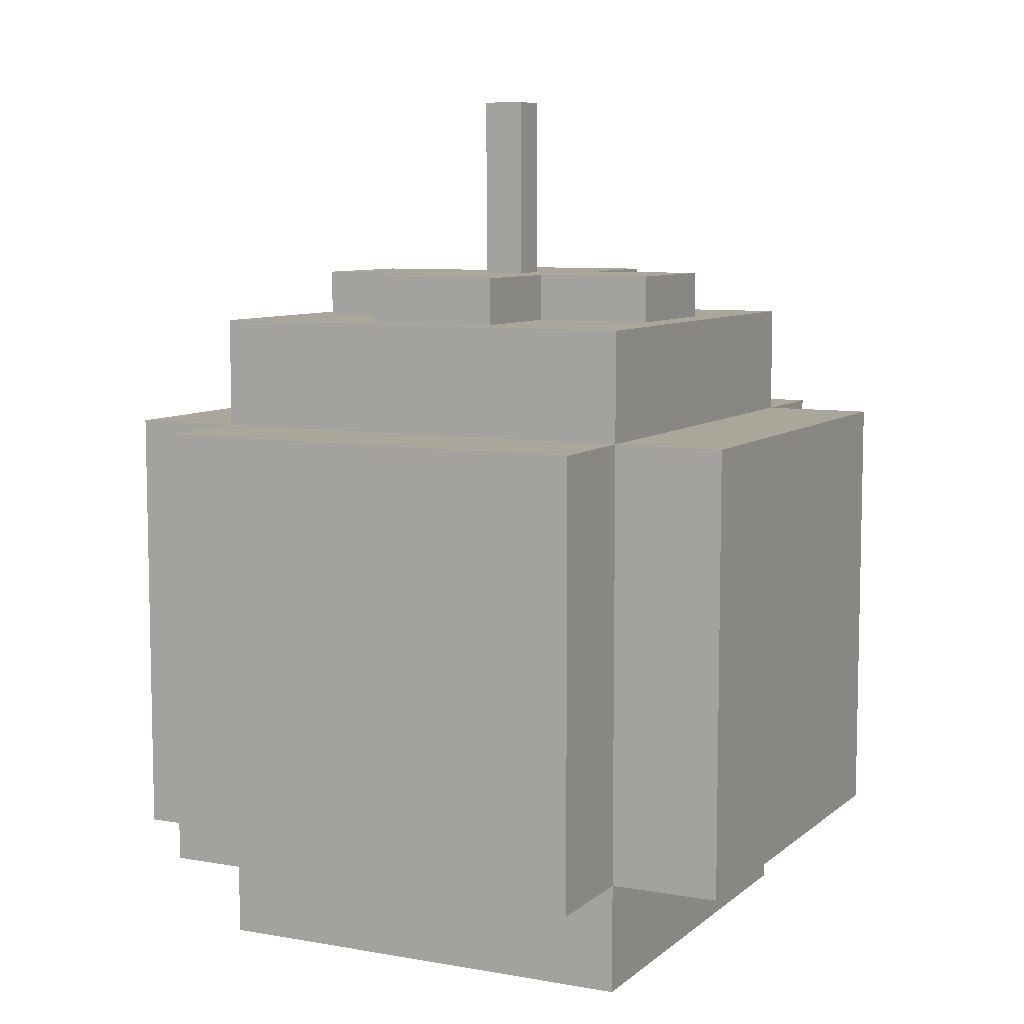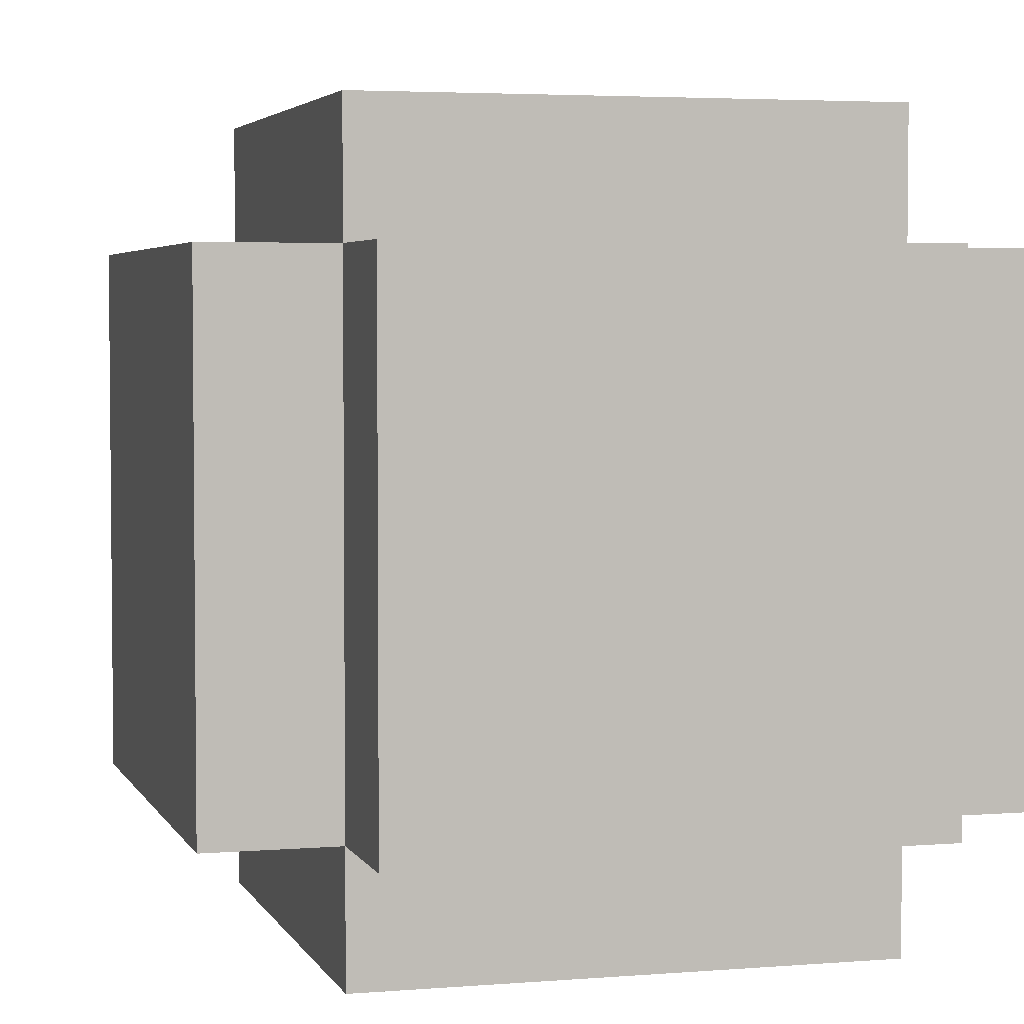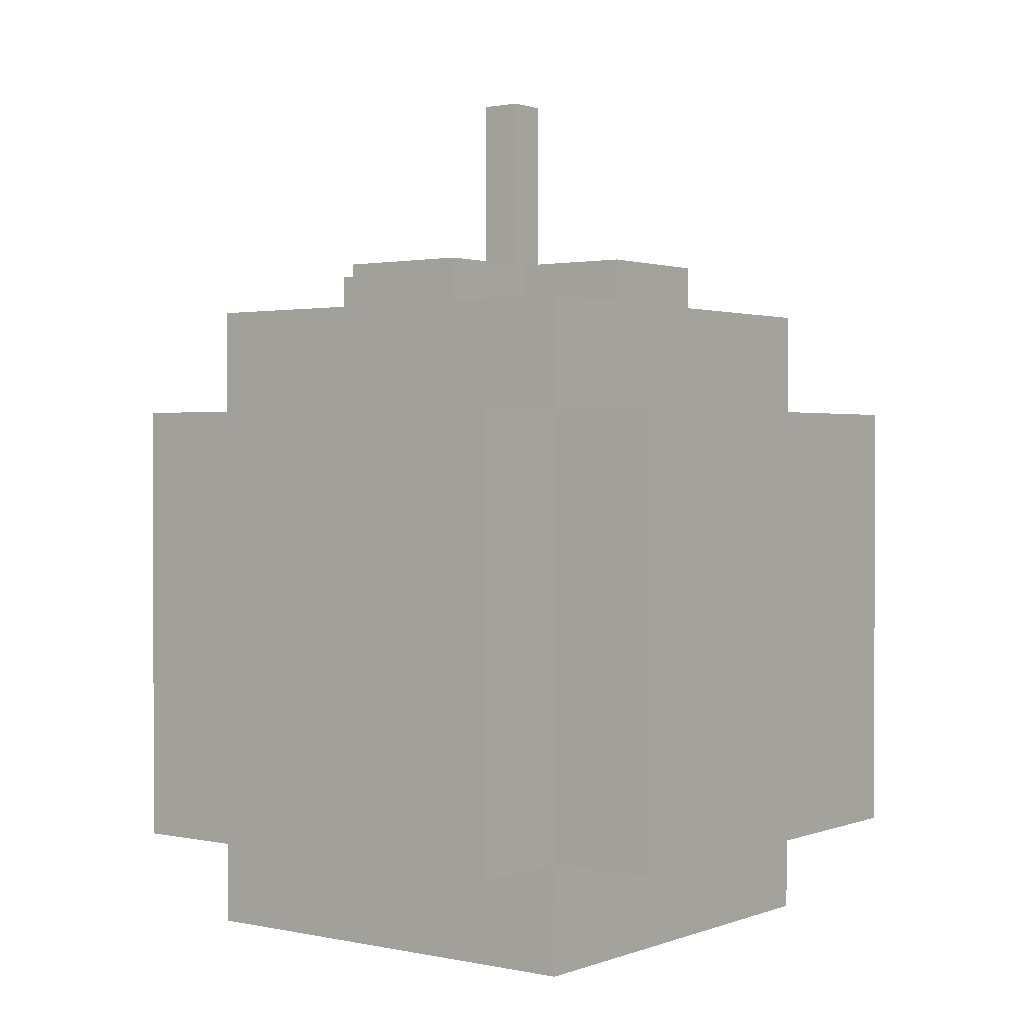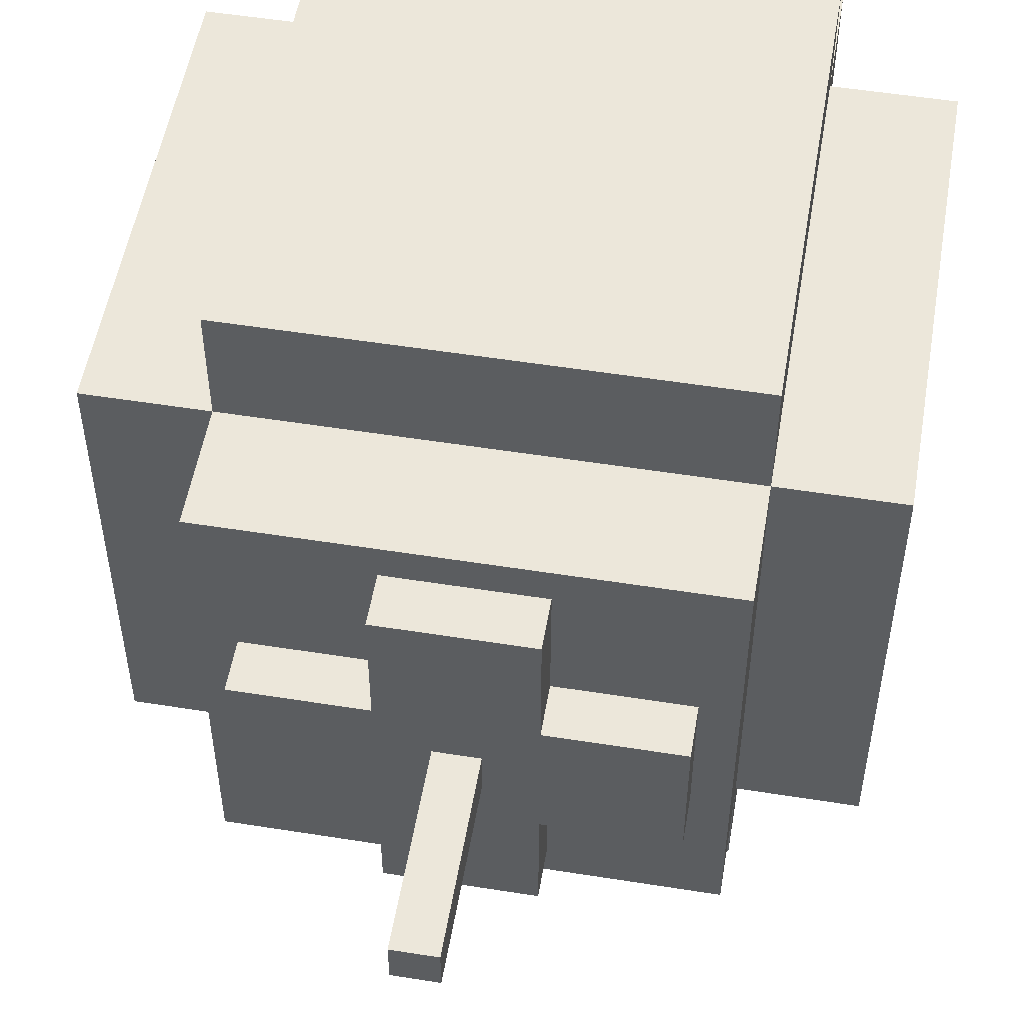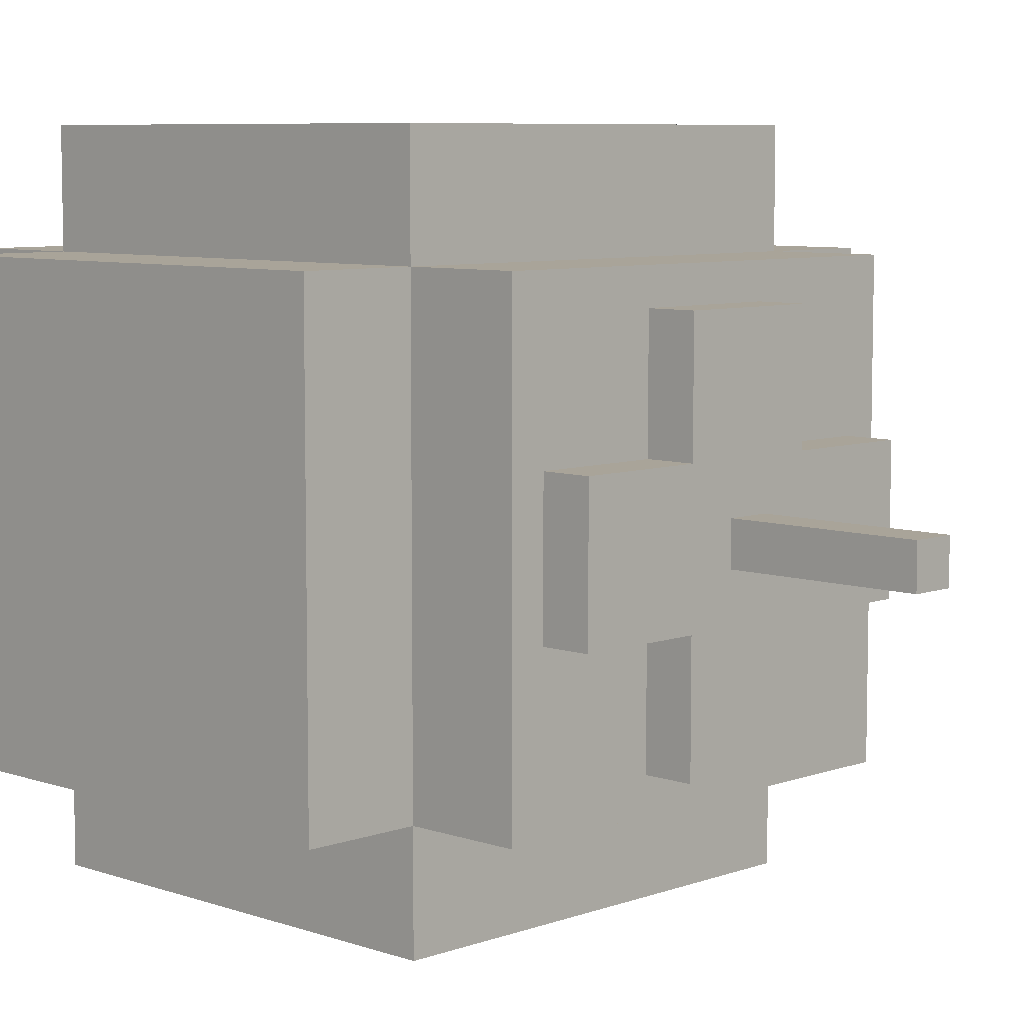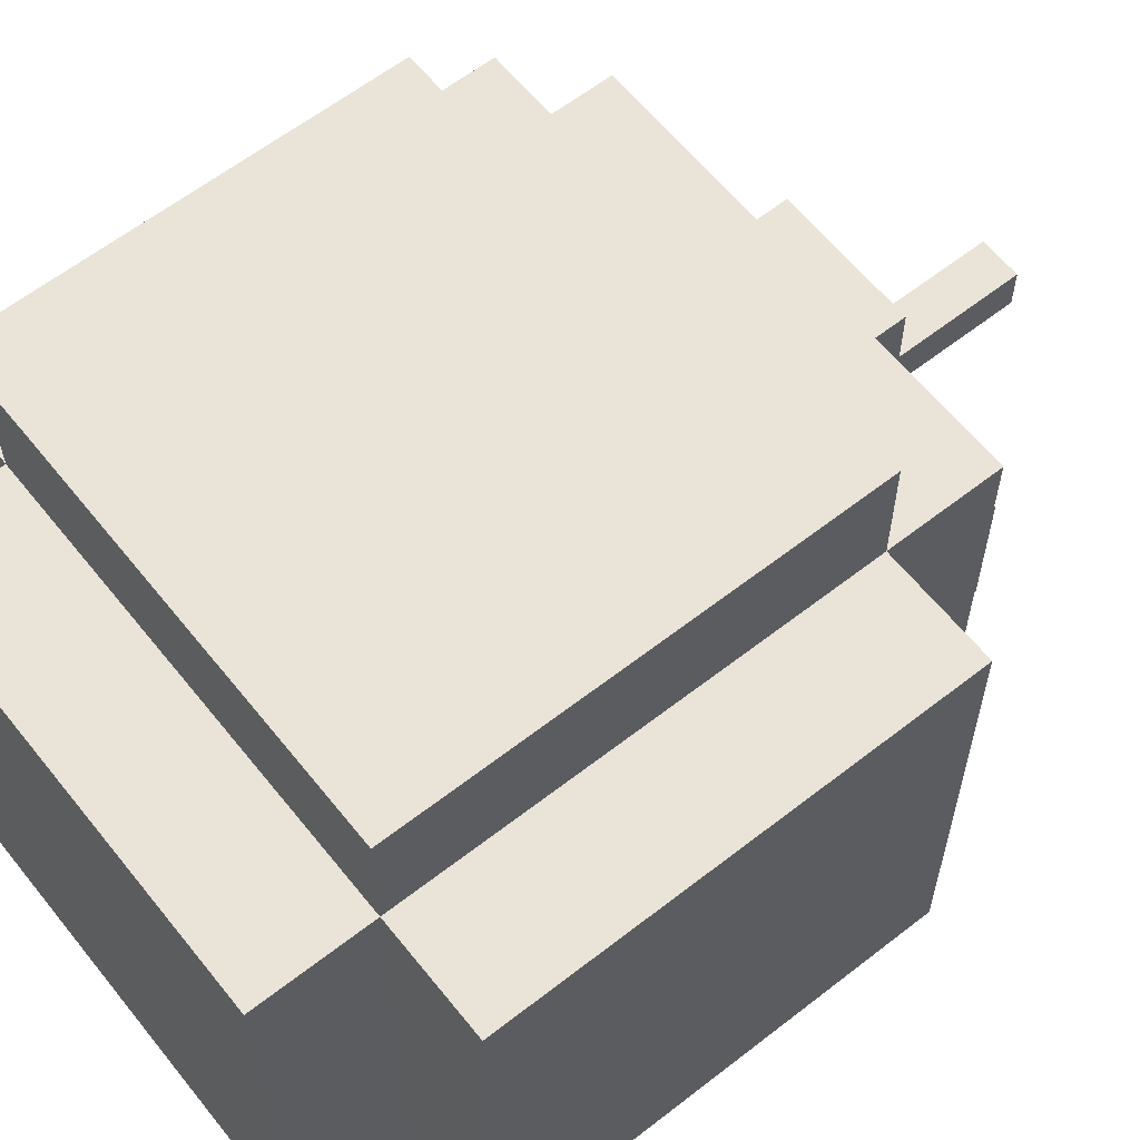
<metadata>
{"format":"obj","ext":"obj","renderer":"f3d","projection":"perspective","resolution":1024,"background":"white","views":[{"elev":7.8,"azim":-153.7,"up":"+Y"},{"elev":3.8,"azim":-15.6,"up":"+Z"},{"elev":1.3,"azim":-142.6,"up":"+Y"},{"elev":52.9,"azim":-170.3,"up":"+Z"},{"elev":7.3,"azim":134.4,"up":"+Z"},{"elev":61.2,"azim":51.5,"up":"+Z"}]}
</metadata>
<code>
g Candyland_berry_008
v 0.5006 -0.565 0.75
v -0.5006 0.4361 0.75
v 0.5006 0.4361 0.75
v -0.5006 -0.565 0.75
v 0.75 -0.565 -0.5006
v 0.75 0.4361 0.5006
v 0.75 0.4361 -0.5006
v 0.75 -0.565 0.5006
v 0.5006 0.6855 -0.5006
v -0.5006 0.6855 0.5006
v -0.5006 0.6855 -0.5006
v 0.5006 0.6855 0.5006
v -0.75 -0.565 0.5006
v -0.75 0.4361 -0.5006
v -0.75 0.4361 0.5006
v -0.75 -0.565 -0.5006
v -0.5006 -0.565 -0.75
v 0.5006 0.4361 -0.75
v -0.5006 0.4361 -0.75
v 0.5006 -0.565 -0.75
v -0.04649 0.7919 -0.04649
v -0.04649 1.203 0.04649
v -0.04649 0.7919 0.04649
v -0.04649 1.203 -0.04649
v 0.04649 0.7919 -0.04649
v -0.04649 1.203 -0.04649
v -0.04649 0.7919 -0.04649
v 0.04649 1.203 -0.04649
v -0.04649 1.203 0.04649
v 0.04649 1.203 -0.04649
v 0.04649 1.203 0.04649
v -0.04649 1.203 -0.04649
v -0.04649 0.7919 0.04649
v 0.04649 0.7919 -0.04649
v -0.04649 0.7919 -0.04649
v 0.04649 0.7919 0.04649
v 0.04649 0.7919 0.04649
v 0.04649 1.203 -0.04649
v 0.04649 0.7919 -0.04649
v 0.04649 1.203 0.04649
v 0.1536 0.7919 -0.1536
v 0.4237 0.6855 -0.1536
v 0.4237 0.7919 -0.1536
v 0.1536 0.6855 -0.1536
v 0.1536 0.7919 0.1536
v 0.1536 0.6855 0.4237
v 0.1536 0.7919 0.4237
v 0.1536 0.6855 0.1536
v 0.1536 0.7919 -0.4237
v 0.1536 0.6855 -0.1536
v 0.1536 0.7919 -0.1536
v 0.1536 0.6855 -0.4237
v -0.1536 0.7919 0.1536
v -0.4237 0.6855 0.1536
v -0.4237 0.7919 0.1536
v -0.1536 0.6855 0.1536
v -0.1536 0.7919 0.4237
v -0.1536 0.6855 0.1536
v -0.1536 0.7919 0.1536
v -0.1536 0.6855 0.4237
v -0.1536 0.7919 -0.1536
v -0.1536 0.6855 -0.4237
v -0.1536 0.7919 -0.4237
v -0.1536 0.6855 -0.1536
v 0.4237 0.7919 0.1536
v 0.1536 0.6855 0.1536
v 0.1536 0.7919 0.1536
v 0.4237 0.6855 0.1536
v -0.1536 0.7919 0.1536
v 0.1536 0.7919 -0.1536
v 0.1536 0.7919 0.1536
v -0.1536 0.7919 -0.1536
v 0.1536 0.7919 0.4237
v -0.1536 0.7919 0.4237
v -0.1536 0.7919 -0.4237
v 0.1536 0.7919 -0.4237
v 0.4237 0.7919 -0.1536
v 0.4237 0.7919 0.1536
v -0.4237 0.7919 0.1536
v -0.4237 0.7919 -0.1536
v -0.1536 0.6855 -0.4237
v 0.1536 0.7919 -0.4237
v -0.1536 0.7919 -0.4237
v 0.1536 0.6855 -0.4237
v 0.1536 0.6855 0.4237
v -0.1536 0.7919 0.4237
v 0.1536 0.7919 0.4237
v -0.1536 0.6855 0.4237
v 0.4237 0.6855 -0.1536
v 0.4237 0.7919 0.1536
v 0.4237 0.7919 -0.1536
v 0.4237 0.6855 0.1536
v -0.4237 0.6855 0.1536
v -0.4237 0.7919 -0.1536
v -0.4237 0.7919 0.1536
v -0.4237 0.6855 -0.1536
v -0.4237 0.7919 -0.1536
v -0.1536 0.6855 -0.1536
v -0.1536 0.7919 -0.1536
v -0.4237 0.6855 -0.1536
v -0.04649 0.7919 0.04649
v 0.04649 1.203 0.04649
v 0.04649 0.7919 0.04649
v -0.04649 1.203 0.04649
v -0.5006 0.4361 -0.75
v 0.5006 0.4361 -0.5006
v -0.5006 0.4361 -0.5006
v 0.5006 0.4361 -0.75
v 0.5006 -0.565 -0.75
v -0.5006 -0.565 -0.5006
v 0.5006 -0.565 -0.5006
v -0.5006 -0.565 -0.75
v 0.5006 0.4361 -0.75
v 0.5006 -0.565 -0.5006
v 0.5006 0.4361 -0.5006
v 0.5006 -0.565 -0.75
v -0.5006 -0.565 -0.75
v -0.5006 0.4361 -0.5006
v -0.5006 -0.565 -0.5006
v -0.5006 0.4361 -0.75
v -0.75 0.4361 -0.5006
v -0.5006 -0.565 -0.5006
v -0.5006 0.4361 -0.5006
v -0.75 -0.565 -0.5006
v -0.75 -0.565 -0.5006
v -0.5006 -0.565 0.5006
v -0.5006 -0.565 -0.5006
v -0.75 -0.565 0.5006
v -0.75 0.4361 0.5006
v -0.5006 0.4361 -0.5006
v -0.5006 0.4361 0.5006
v -0.75 0.4361 -0.5006
v -0.75 -0.565 0.5006
v -0.5006 0.4361 0.5006
v -0.5006 -0.565 0.5006
v -0.75 0.4361 0.5006
v 0.5006 0.4361 0.75
v -0.5006 0.4361 0.5006
v 0.5006 0.4361 0.5006
v -0.5006 0.4361 0.75
v -0.5006 -0.565 0.75
v 0.5006 -0.565 0.5006
v -0.5006 -0.565 0.5006
v 0.5006 -0.565 0.75
v -0.5006 0.4361 0.75
v -0.5006 -0.565 0.5006
v -0.5006 0.4361 0.5006
v -0.5006 -0.565 0.75
v 0.5006 -0.565 0.75
v 0.5006 0.4361 0.5006
v 0.5006 -0.565 0.5006
v 0.5006 0.4361 0.75
v 0.75 0.4361 -0.5006
v 0.5006 0.4361 0.5006
v 0.5006 0.4361 -0.5006
v 0.75 0.4361 0.5006
v 0.75 -0.565 0.5006
v 0.5006 -0.565 -0.5006
v 0.5006 -0.565 0.5006
v 0.75 -0.565 -0.5006
v 0.75 0.4361 0.5006
v 0.5006 -0.565 0.5006
v 0.5006 0.4361 0.5006
v 0.75 -0.565 0.5006
v 0.75 -0.565 -0.5006
v 0.5006 0.4361 -0.5006
v 0.5006 -0.565 -0.5006
v 0.75 0.4361 -0.5006
v -0.5006 0.6855 0.5006
v 0.5006 0.4361 0.5006
v -0.5006 0.4361 0.5006
v 0.5006 0.6855 0.5006
v 0.5006 0.6855 0.5006
v 0.5006 0.4361 -0.5006
v 0.5006 0.4361 0.5006
v 0.5006 0.6855 -0.5006
v 0.5006 0.6855 -0.5006
v -0.5006 0.4361 -0.5006
v 0.5006 0.4361 -0.5006
v -0.5006 0.6855 -0.5006
v -0.5006 0.6855 -0.5006
v -0.5006 0.4361 0.5006
v -0.5006 0.4361 -0.5006
v -0.5006 0.6855 0.5006
v -0.5006 -0.8145 -0.5006
v 0.5006 -0.8145 0.5006
v 0.5006 -0.8145 -0.5006
v -0.5006 -0.8145 0.5006
v -0.5006 -0.8145 -0.5006
v 0.5006 -0.565 -0.5006
v -0.5006 -0.565 -0.5006
v 0.5006 -0.8145 -0.5006
v 0.5006 -0.8145 -0.5006
v 0.5006 -0.565 0.5006
v 0.5006 -0.565 -0.5006
v 0.5006 -0.8145 0.5006
v 0.5006 -0.8145 0.5006
v -0.5006 -0.565 0.5006
v 0.5006 -0.565 0.5006
v -0.5006 -0.8145 0.5006
v -0.5006 -0.8145 0.5006
v -0.5006 -0.565 -0.5006
v -0.5006 -0.565 0.5006
v -0.5006 -0.8145 -0.5006
g Candyland_berry_008_0
f 3 2 1
f 4 1 2
f 7 6 5
f 8 5 6
f 11 10 9
f 12 9 10
f 15 14 13
f 16 13 14
f 19 18 17
f 20 17 18
f 23 22 21
f 24 21 22
f 27 26 25
f 28 25 26
f 31 30 29
f 32 29 30
f 35 34 33
f 36 33 34
f 39 38 37
f 40 37 38
f 43 42 41
f 44 41 42
f 47 46 45
f 48 45 46
f 51 50 49
f 52 49 50
f 55 54 53
f 56 53 54
f 59 58 57
f 60 57 58
f 63 62 61
f 64 61 62
f 67 66 65
f 68 65 66
f 71 70 69
f 72 69 70
f 71 69 73
f 74 73 69
f 72 70 75
f 76 75 70
f 70 71 77
f 78 77 71
f 69 72 79
f 80 79 72
f 83 82 81
f 84 81 82
f 87 86 85
f 88 85 86
f 91 90 89
f 92 89 90
f 95 94 93
f 96 93 94
f 99 98 97
f 100 97 98
f 103 102 101
f 104 101 102
f 107 106 105
f 108 105 106
f 111 110 109
f 112 109 110
f 115 114 113
f 116 113 114
f 119 118 117
f 120 117 118
f 123 122 121
f 124 121 122
f 127 126 125
f 128 125 126
f 131 130 129
f 132 129 130
f 135 134 133
f 136 133 134
f 139 138 137
f 140 137 138
f 143 142 141
f 144 141 142
f 147 146 145
f 148 145 146
f 151 150 149
f 152 149 150
f 155 154 153
f 156 153 154
f 159 158 157
f 160 157 158
f 163 162 161
f 164 161 162
f 167 166 165
f 168 165 166
f 171 170 169
f 172 169 170
f 175 174 173
f 176 173 174
f 179 178 177
f 180 177 178
f 183 182 181
f 184 181 182
f 187 186 185
f 188 185 186
f 191 190 189
f 192 189 190
f 195 194 193
f 196 193 194
f 199 198 197
f 200 197 198
f 203 202 201
f 204 201 202

</code>
